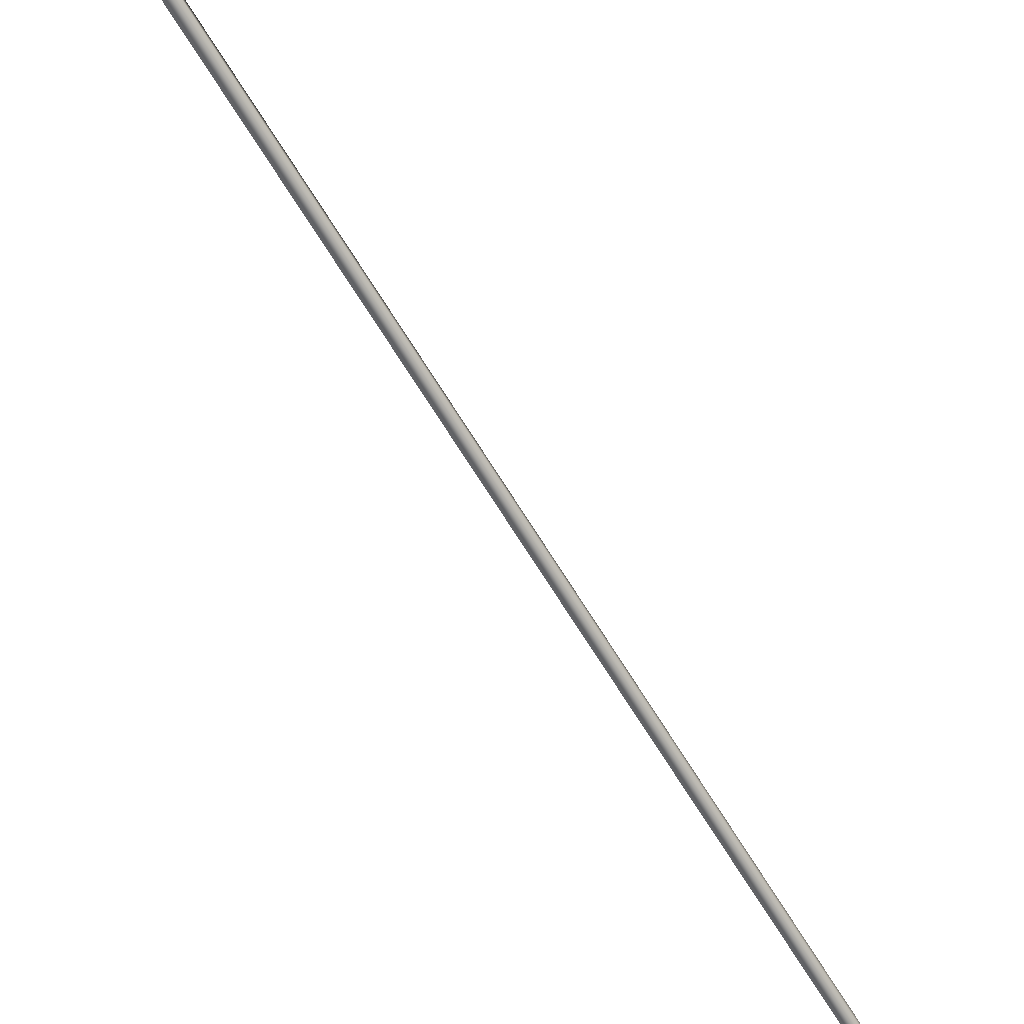
<metadata>
{"format":"obj","ext":"obj","renderer":"f3d","projection":"perspective","resolution":1024,"background":"white","views":[{"elev":-67.4,"azim":2.9,"up":"+Y"}]}
</metadata>
<code>
v 2.849 32.73 128
v 2.849 32.77 128
v 0.9606 32.73 131.5
v 0.9606 32.77 131.5
v 0.924 32.77 131.5
v 0.924 32.73 131.5
v 2.813 32.73 128
v 2.813 32.77 128
f 1 2 3
f 3 2 4
f 5 6 4
f 4 6 3
f 1 3 7
f 7 3 6
f 2 8 4
f 4 8 5
f 2 1 8
f 8 1 7
f 8 7 5
f 5 7 6

</code>
